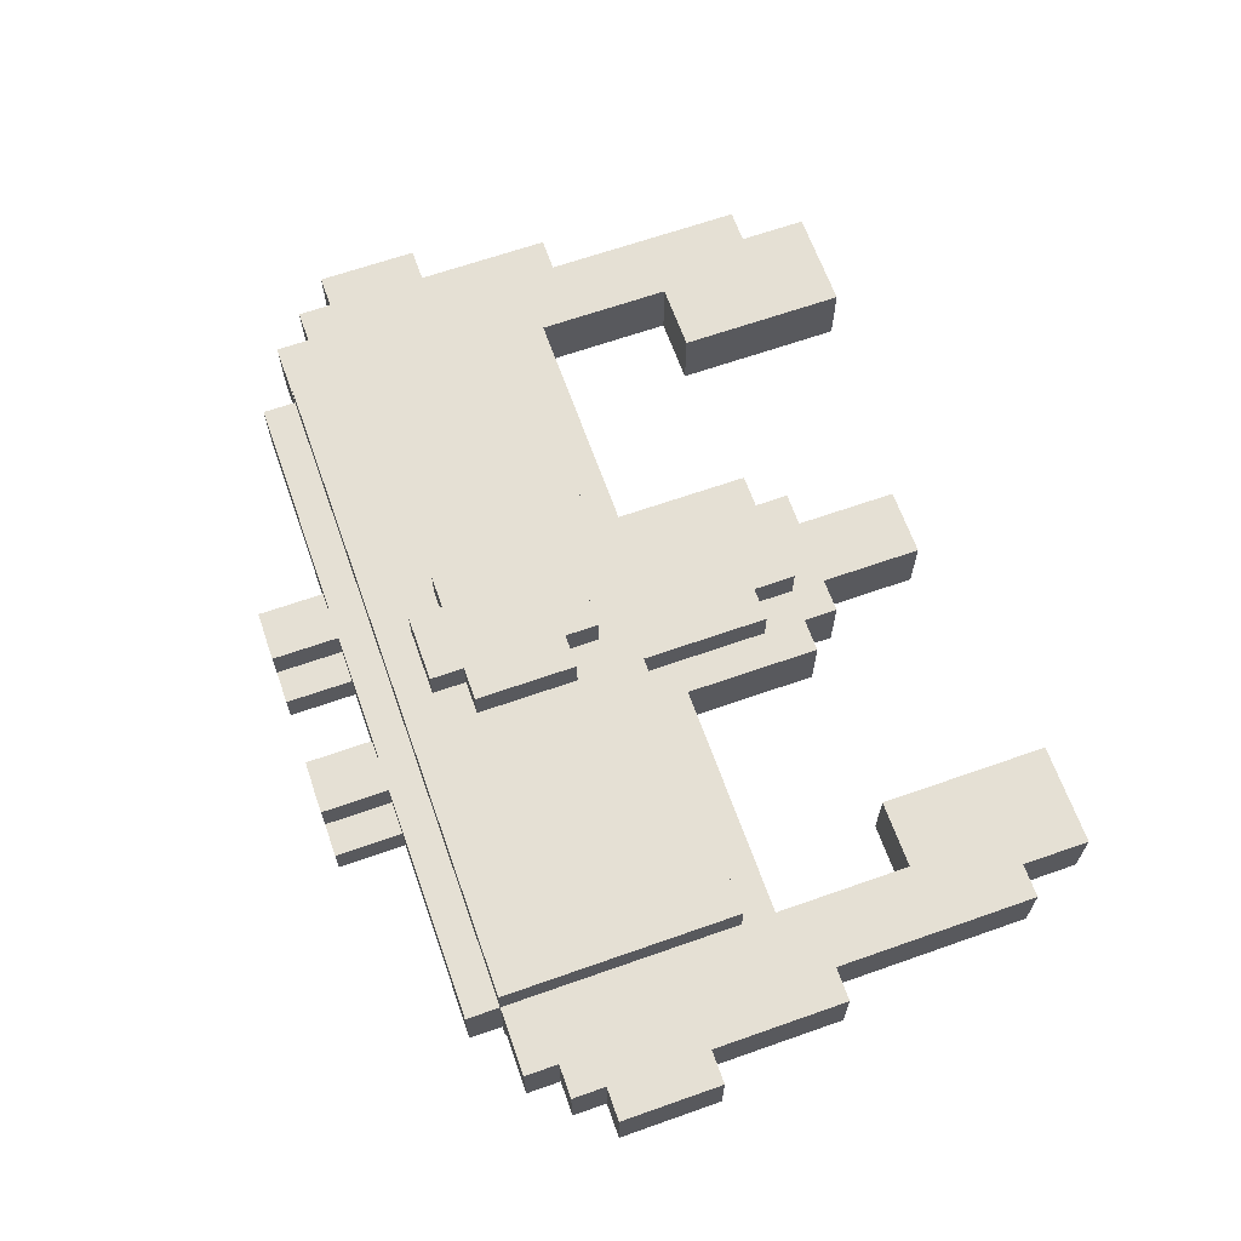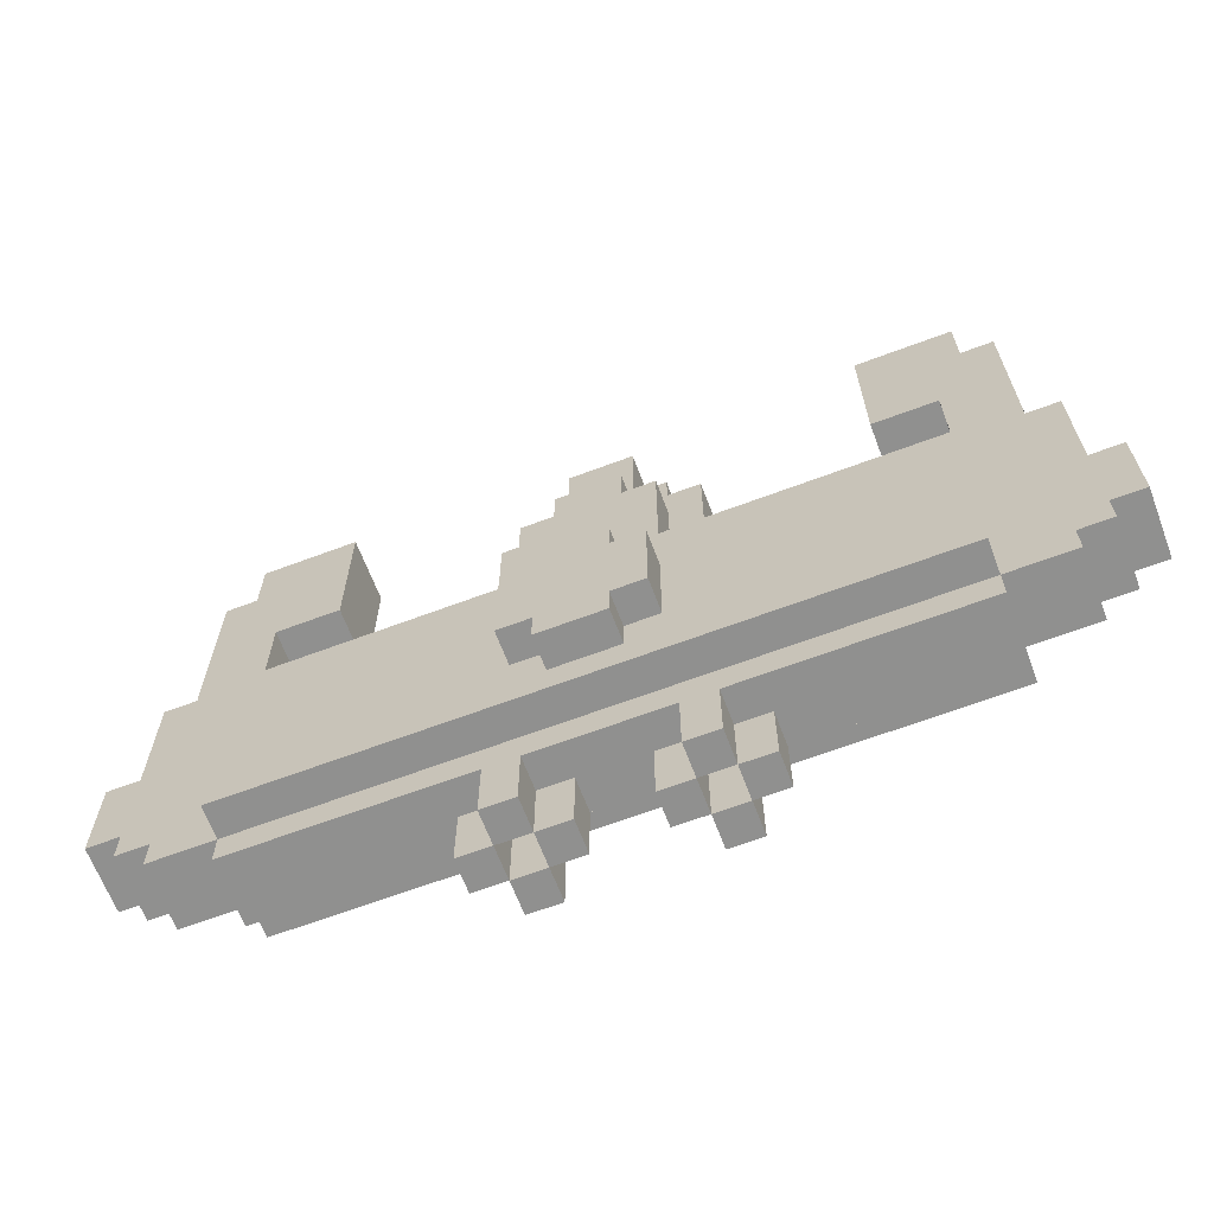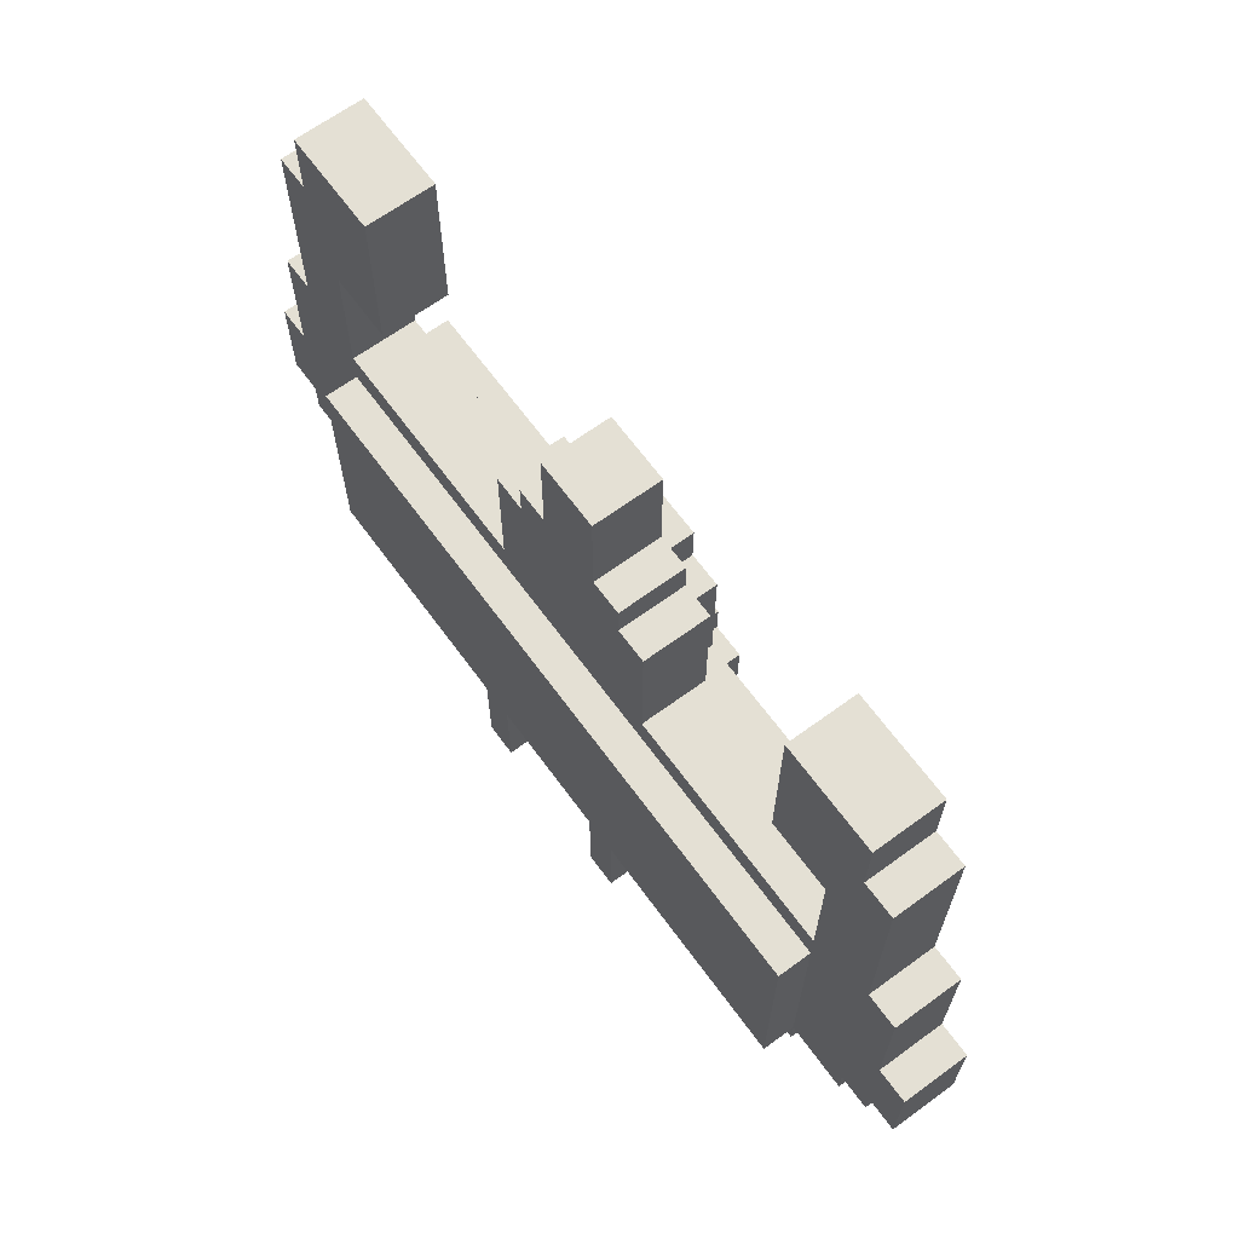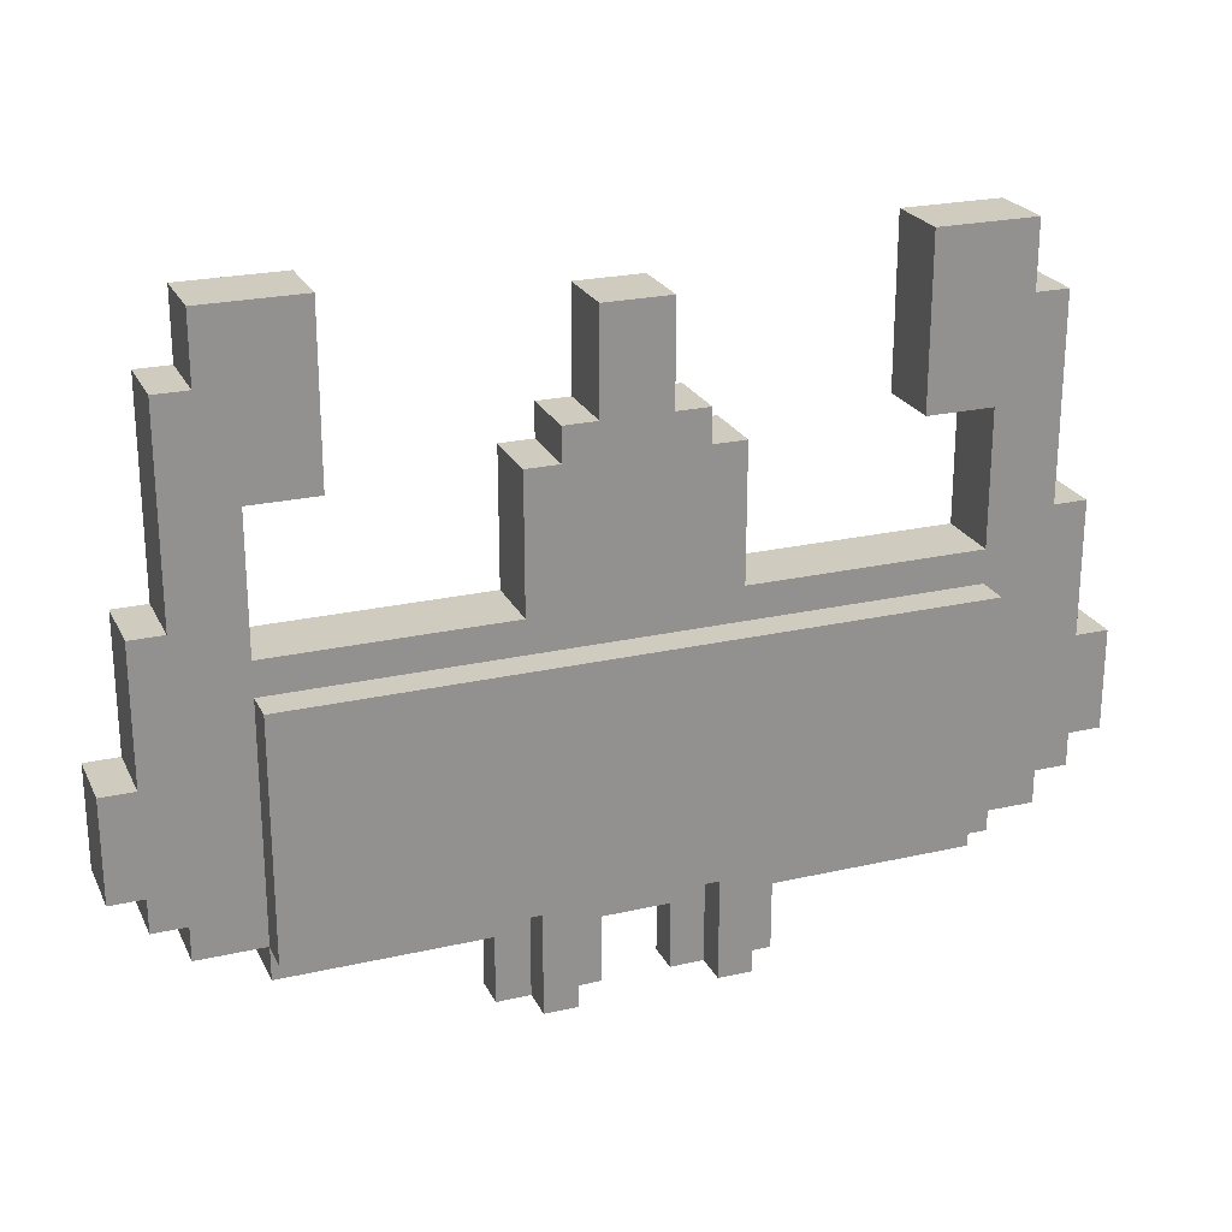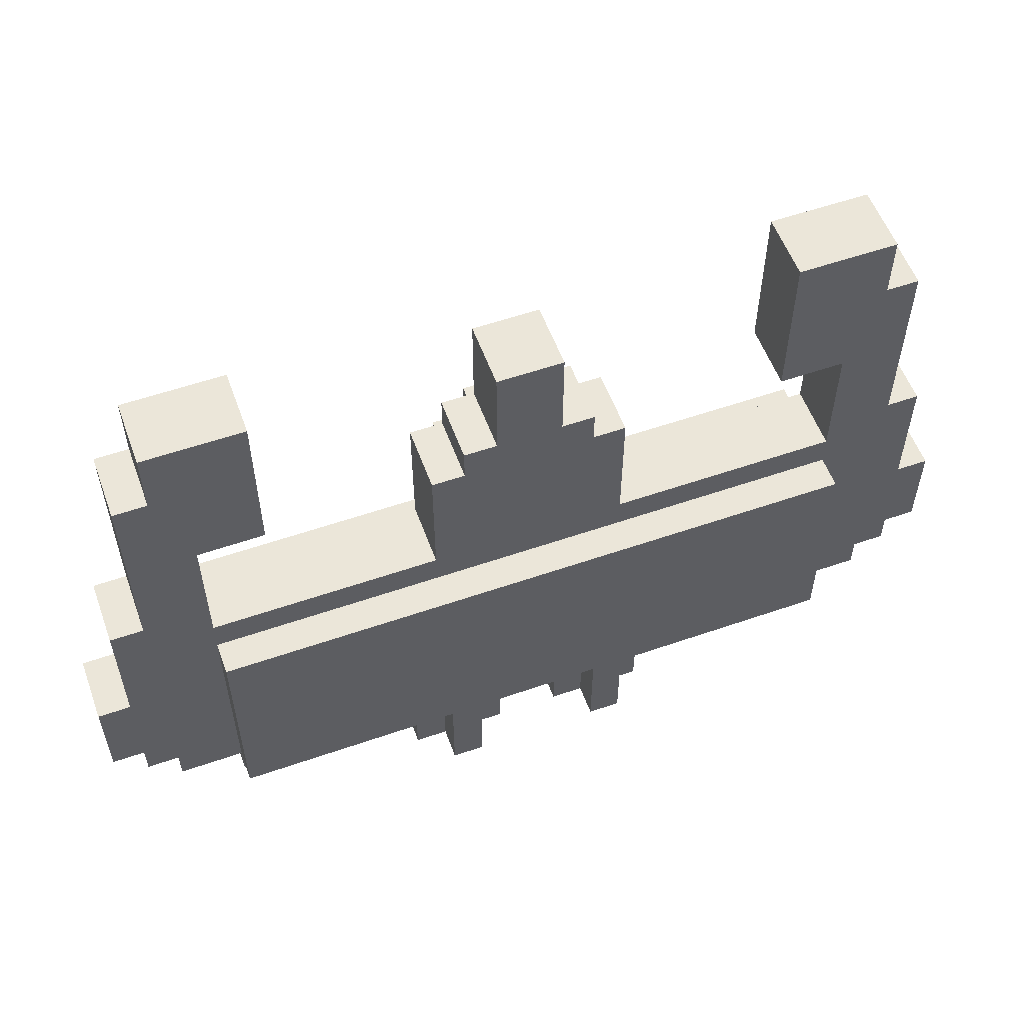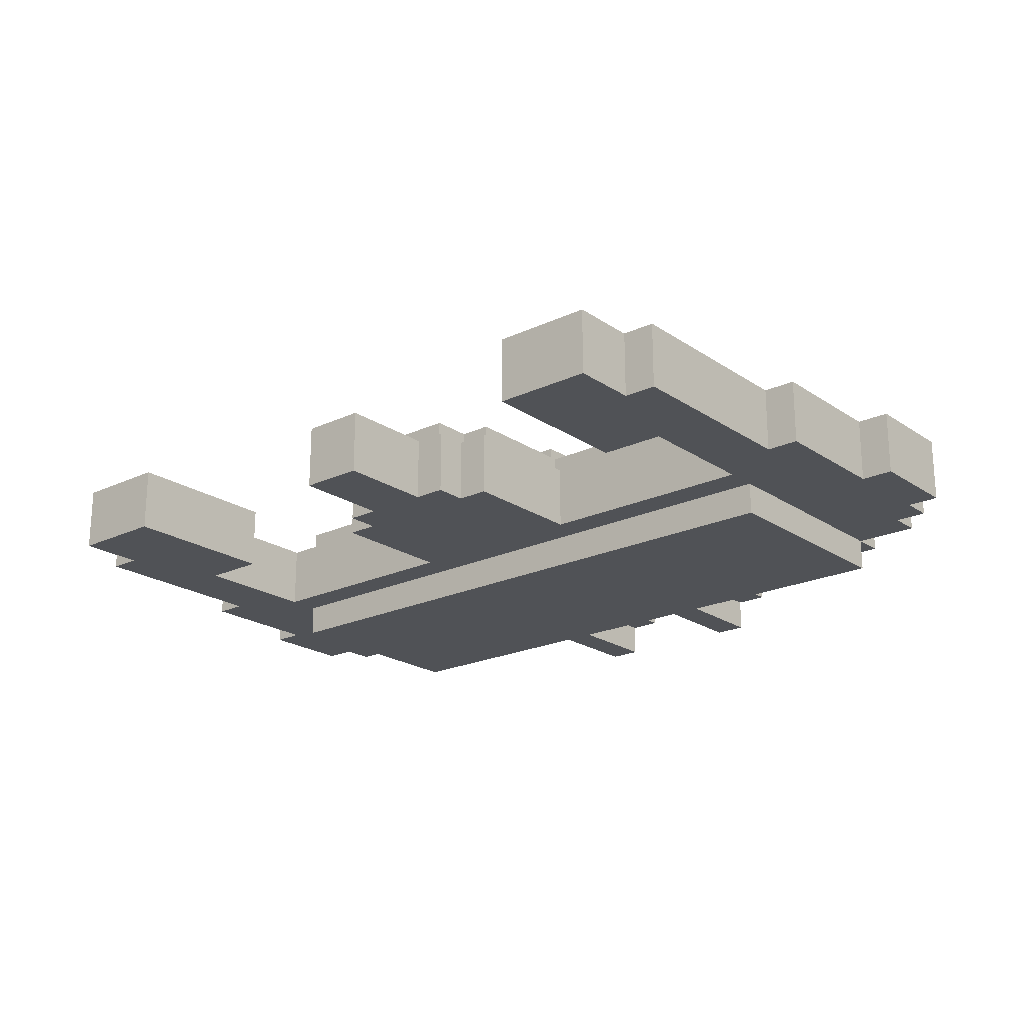
<metadata>
{"format":"obj","ext":"obj","renderer":"f3d","projection":"perspective","resolution":1024,"background":"white","views":[{"elev":65.4,"azim":70.5,"up":"+Z"},{"elev":-65.6,"azim":20.7,"up":"+Y"},{"elev":66.1,"azim":-126.2,"up":"+Y"},{"elev":23.7,"azim":159.1,"up":"+Y"},{"elev":56.1,"azim":160.0,"up":"+Y"},{"elev":-21.1,"azim":-140.0,"up":"+Z"}]}
</metadata>
<code>
o obj_0
v 19 		10 		8
v 19 		10 		10
v 9 		9 		8
v 9 		8 		8
v 8 		8 		8
v 19 		6 		10
v 19 		6 		8
v 9 		13 		8
v 18 		10 		10
v 16 		0 		10
v 16 		0 		8
v 16 		1 		8
v 16 		1 		10
v 16 		3 		11
v 8 		13 		8
v 16 		1 		11
v 18 		10 		8
v 16 		1 		7
v 9 		13 		10
v 8 		13 		10
v -4 		1 		7
v -4 		1 		8
v 18 		16 		8
v 18 		16 		10
v 8 		14 		10
v -7 		3 		8
v -7 		6 		8
v 17 		18 		10
v 17 		16 		10
v 3 		9 		10
v 8 		11.75 		10
v 3 		13 		10
v 8 		11.75 		11
v 8 		8 		11
v 8 		8 		10
v 16 		13 		10
v 3 		13 		8
v 16 		9 		10
v 8 		14 		8
v 16 		8 		10
v 3 		9 		8
v -7 		10 		10
v -7 		10 		8
v 7 		8 		11
v 3 		8 		8
v 9 		1 		8
v 9 		1 		7
v 7 		7 		11
v -7 		6 		10
v 7 		6 		11
v 10 		-2 		8
v 8 		6 		11
v 9 		-2 		8
v -6 		10 		10
v 7 		11.75 		11
v -4 		3 		11
v -4 		6 		11
v 4 		14 		10
v 4 		13 		10
v 7 		14 		10
v 7 		13 		10
v 7 		11.75 		10
v 17 		18 		8
v 17 		16 		8
v 4 		11.75 		11
v 4 		11.75 		10
v 4 		8 		10
v 4 		8 		11
v 16 		8 		8
v 16 		9 		8
v 16 		13 		8
v 4 		14 		8
v 4 		13 		8
v 5 		8 		11
v 4 		6 		11
v 5 		6 		11
v 5 		7 		11
v 5 		11.75 		11
v 9 		0 		8
v 4 		3 		11
v 10 		0 		8
v 7 		14 		8
v 10 		0 		9
v 16 		8 		11
v 16 		6 		11
v -4 		0 		8
v 16 		8 		7
v 10 		-2 		9
v 9 		9 		10
v 4 		6 		12
v 8 		3 		11
v 4 		3 		12
v 5 		0 		9
v 5 		-2 		9
v 5 		-2 		8
v 5 		0 		8
v 8 		0 		10
v 8 		-2 		10
v 9 		-2 		10
v 9 		0 		10
v 5 		17 		8
v 5 		14 		8
v 9 		0 		9
v 8 		0 		9
v 8 		0 		8
v 14 		18 		10
v 14 		13 		10
v 5 		17 		10
v 5 		14 		10
v 8 		-2 		8
v 5 		13 		11
v 5 		13 		10
v 5 		11.75 		10
v 9 		-2 		7
v 8 		-2 		7
v 8 		1 		7
v 5 		7 		12
v 5 		6 		12
v 5 		3 		11
v 5 		2 		11
v 5 		2 		12
v 14 		13 		8
v 5 		3 		12
v 14 		18 		8
v 9 		-2 		9
v 8 		-2 		9
v 7 		7 		12
v 7 		2 		12
v 7 		3 		12
v 7 		6 		12
v 20 		6 		8
v 20 		6 		10
v 8 		6 		12
v 19 		2 		10
v 19 		2 		8
v 19 		3 		8
v 19 		3 		10
v 18 		2 		10
v 8 		1 		8
v 18 		2 		8
v 7 		0 		8
v 7 		3 		11
v 18 		1 		10
v 7 		2 		11
v 18 		1 		8
v 7 		1 		11
v 7 		17 		8
v -6 		10 		8
v 7 		0 		9
v 7 		-2 		9
v 5 		1 		11
v -6 		16 		10
v -6 		16 		8
v -5 		18 		10
v -5 		16 		10
v 7 		-2 		8
v 7 		17 		10
v -4 		8 		10
v -4 		9 		10
v -4 		13 		10
v 7 		13 		11
v -5 		16 		8
v -5 		18 		8
v -4 		8 		8
v -4 		13 		8
v -4 		9 		8
v 20 		3 		8
v 20 		3 		10
v 8 		3 		12
v -4 		8 		11
v -4 		8 		7
v -2 		18 		10
v -2 		13 		10
v -8 		6 		8
v -8 		6 		10
v -2 		18 		8
v -2 		13 		8
v 3 		0 		10
v 3 		-2 		10
v 4 		-2 		10
v 4 		0 		10
v -4 		0 		10
v -4 		1 		10
v 4 		0 		9
v 3 		0 		9
v 3 		0 		8
v 4 		0 		8
v -4 		1 		11
v 3 		-2 		8
v 4 		-2 		8
v 4 		-2 		7
v 3 		-2 		7
v 3 		1 		7
v 4 		1 		7
v 4 		-2 		9
v 3 		-2 		9
v 2 		0 		8
v 2 		0 		9
v 2 		-2 		8
v 3 		1 		8
v 2 		-2 		9
v -7 		2 		8
v -7 		2 		10
v -7 		3 		10
v -6 		2 		10
v -6 		2 		8
v -6 		1 		8
v -6 		1 		10
v 4 		1 		8
v -8 		3 		10
v -8 		3 		8
g group_0_2829873
f 1 2 7
f 3 4 5
f 7 2 6
f 10 11 12
f 10 12 13
f 5 15 3
f 8 3 15
f 1 7 17
f 87 5 4
f 1 17 9
f 1 9 2
f 23 24 9
f 23 9 17
f 30 32 41
f 28 106 29
f 24 29 36
f 38 9 36
f 40 9 38
f 24 36 9
f 41 32 37
f 39 25 20
f 39 20 15
f 42 43 27
f 42 27 49
f 34 44 48
f 50 52 48
f 34 48 52
f 2 9 6
f 40 6 9
f 158 56 57
f 25 60 61
f 62 31 61
f 31 20 61
f 25 61 20
f 73 59 72
f 58 72 59
f 25 82 60
f 64 23 71
f 17 71 23
f 70 71 17
f 75 77 68
f 76 77 75
f 74 68 77
f 69 17 7
f 70 17 69
f 29 64 63
f 29 63 28
f 12 46 47
f 12 47 18
f 46 12 81
f 11 81 12
f 24 23 64
f 24 64 29
f 82 15 5
f 39 15 82
f 40 84 85
f 81 11 83
f 10 83 11
f 82 25 39
f 88 51 81
f 88 81 83
f 75 57 56
f 3 19 89
f 38 36 71
f 38 71 70
f 19 3 8
f 54 42 49
f 93 94 95
f 93 95 96
f 52 85 84
f 98 99 97
f 99 100 97
f 108 101 102
f 103 104 105
f 103 105 79
f 107 36 106
f 29 106 36
f 108 102 109
f 79 105 110
f 79 110 53
f 89 40 38
f 114 115 116
f 114 116 47
f 69 87 4
f 110 115 114
f 110 114 53
f 69 4 3
f 63 64 124
f 64 71 124
f 122 124 71
f 125 126 104
f 125 104 103
f 69 3 70
f 98 126 125
f 98 125 99
f 106 124 122
f 106 122 107
f 131 7 6
f 131 6 132
f 104 126 98
f 104 98 97
f 107 122 71
f 107 71 36
f 134 135 136
f 134 136 137
f 124 106 63
f 28 63 106
f 137 138 134
f 110 105 115
f 116 115 105
f 116 105 139
f 89 38 3
f 38 70 3
f 135 140 136
f 126 110 105
f 126 105 104
f 138 140 135
f 138 135 134
f 141 96 139
f 91 142 144
f 146 16 144
f 143 145 140
f 143 140 138
f 109 58 59
f 66 113 59
f 113 112 59
f 109 59 112
f 5 102 82
f 143 138 13
f 109 102 58
f 101 147 102
f 82 102 147
f 84 34 52
f 97 149 104
f 35 34 40
f 84 40 34
f 141 149 93
f 141 93 96
f 148 27 43
f 104 149 150
f 104 150 126
f 89 35 40
f 147 101 157
f 108 157 101
f 148 43 42
f 148 42 54
f 116 87 47
f 19 20 31
f 35 89 31
f 19 31 89
f 151 13 146
f 152 153 148
f 152 148 54
f 20 19 8
f 20 8 15
f 181 97 13
f 97 100 13
f 160 172 155
f 110 156 141
f 139 105 141
f 110 141 105
f 149 97 93
f 181 93 97
f 150 156 110
f 150 110 126
f 54 160 152
f 155 152 160
f 158 159 54
f 160 54 159
f 145 12 140
f 100 99 125
f 100 125 103
f 157 108 60
f 108 109 60
f 61 60 109
f 61 109 112
f 54 49 158
f 13 12 145
f 13 145 143
f 53 114 79
f 114 47 79
f 46 79 47
f 163 176 162
f 16 13 14
f 53 125 103
f 53 103 79
f 146 144 120
f 146 120 151
f 48 44 74
f 48 74 77
f 14 91 16
f 91 144 16
f 162 165 153
f 148 153 165
f 165 166 148
f 164 148 166
f 146 13 16
f 51 53 79
f 46 81 79
f 51 79 81
f 22 206 164
f 148 164 27
f 206 26 164
f 13 100 10
f 125 53 51
f 125 51 88
f 154 163 162
f 154 162 155
f 100 103 83
f 100 83 10
f 136 167 168
f 136 168 137
f 83 103 125
f 83 125 88
f 155 162 153
f 155 153 152
f 170 158 57
f 132 168 167
f 132 167 131
f 87 171 5
f 164 171 21
f 164 21 22
f 132 6 137
f 132 137 168
f 167 136 7
f 167 7 131
f 166 165 160
f 166 160 159
f 73 102 5
f 72 102 73
f 13 138 40
f 58 102 72
f 154 155 172
f 172 160 173
f 12 69 140
f 159 158 30
f 158 67 30
f 27 174 175
f 27 175 49
f 6 40 137
f 138 137 40
f 164 45 171
f 7 136 69
f 140 69 136
f 177 165 176
f 162 176 165
f 75 56 80
f 45 164 166
f 45 166 41
f 85 14 13
f 85 13 40
f 173 177 176
f 173 176 172
f 179 180 178
f 180 181 178
f 183 178 181
f 18 87 12
f 69 12 87
f 86 182 183
f 86 183 22
f 160 165 177
f 160 177 173
f 184 185 186
f 184 186 187
f 172 176 163
f 172 163 154
f 187 186 189
f 187 189 190
f 41 166 30
f 191 192 193
f 191 193 194
f 183 182 178
f 30 166 159
f 189 192 191
f 189 191 190
f 193 21 171
f 57 75 170
f 47 87 18
f 195 196 185
f 195 185 184
f 193 200 22
f 193 22 21
f 158 170 67
f 179 196 195
f 179 195 180
f 197 86 22
f 197 22 200
f 185 196 179
f 185 179 178
f 197 198 86
f 182 86 198
f 182 198 178
f 85 52 91
f 85 91 14
f 189 186 192
f 193 192 186
f 193 186 200
f 199 201 198
f 199 198 197
f 188 80 56
f 196 189 186
f 196 186 185
f 141 156 150
f 141 150 149
f 26 202 203
f 26 203 204
f 178 198 185
f 147 157 82
f 185 198 201
f 185 201 196
f 203 205 204
f 158 204 205
f 194 193 171
f 157 60 82
f 206 202 26
f 189 199 197
f 200 186 197
f 189 197 186
f 203 202 206
f 203 206 205
f 201 199 189
f 201 189 196
f 181 180 195
f 181 195 184
f 207 208 205
f 207 205 206
f 190 191 187
f 191 194 187
f 209 187 194
f 190 195 184
f 190 184 187
f 188 120 80
f 151 120 188
f 119 80 120
f 208 183 205
f 158 205 183
f 13 151 183
f 188 183 151
f 68 170 75
f 13 183 181
f 22 207 206
f 27 164 26
f 68 67 170
f 181 184 93
f 93 184 195
f 93 195 94
f 208 207 22
f 208 22 183
f 116 139 209
f 116 209 194
f 30 66 32
f 67 66 30
f 59 32 66
f 188 56 183
f 158 183 56
f 95 190 187
f 139 96 209
f 187 209 96
f 95 187 96
f 73 37 59
f 32 59 37
f 195 190 95
f 195 95 94
f 73 5 41
f 204 210 211
f 204 211 26
f 45 41 5
f 73 41 37
f 116 194 87
f 171 87 194
f 45 5 171
f 174 211 210
f 174 210 175
f 49 175 210
f 49 210 204
f 26 211 174
f 26 174 27
f 204 158 49
g group_0_15277357
f 90 75 80
f 90 80 92
f 117 77 76
f 117 76 118
f 119 120 121
f 119 121 123
f 127 117 118
f 123 129 118
f 121 128 123
f 128 129 123
f 129 130 118
f 127 118 130
f 133 52 50
f 133 50 130
f 121 120 144
f 121 144 128
f 127 48 77
f 127 77 117
f 91 169 129
f 91 129 142
f 130 129 169
f 130 169 133
f 76 75 90
f 76 90 118
f 169 91 52
f 169 52 133
f 48 127 130
f 48 130 50
f 128 144 142
f 128 142 129
f 123 92 80
f 123 80 119
f 90 92 123
f 90 123 118
g group_0_16768282
f 31 33 34
f 31 34 35
f 33 55 44
f 33 44 34
f 65 66 67
f 65 67 68
f 33 31 62
f 33 62 55
f 78 65 68
f 78 68 74
f 111 112 113
f 111 113 78
f 161 61 112
f 161 112 111
f 55 161 111
f 55 111 78
f 44 55 78
f 44 78 74
f 78 113 66
f 78 66 65
f 61 161 55
f 61 55 62

</code>
